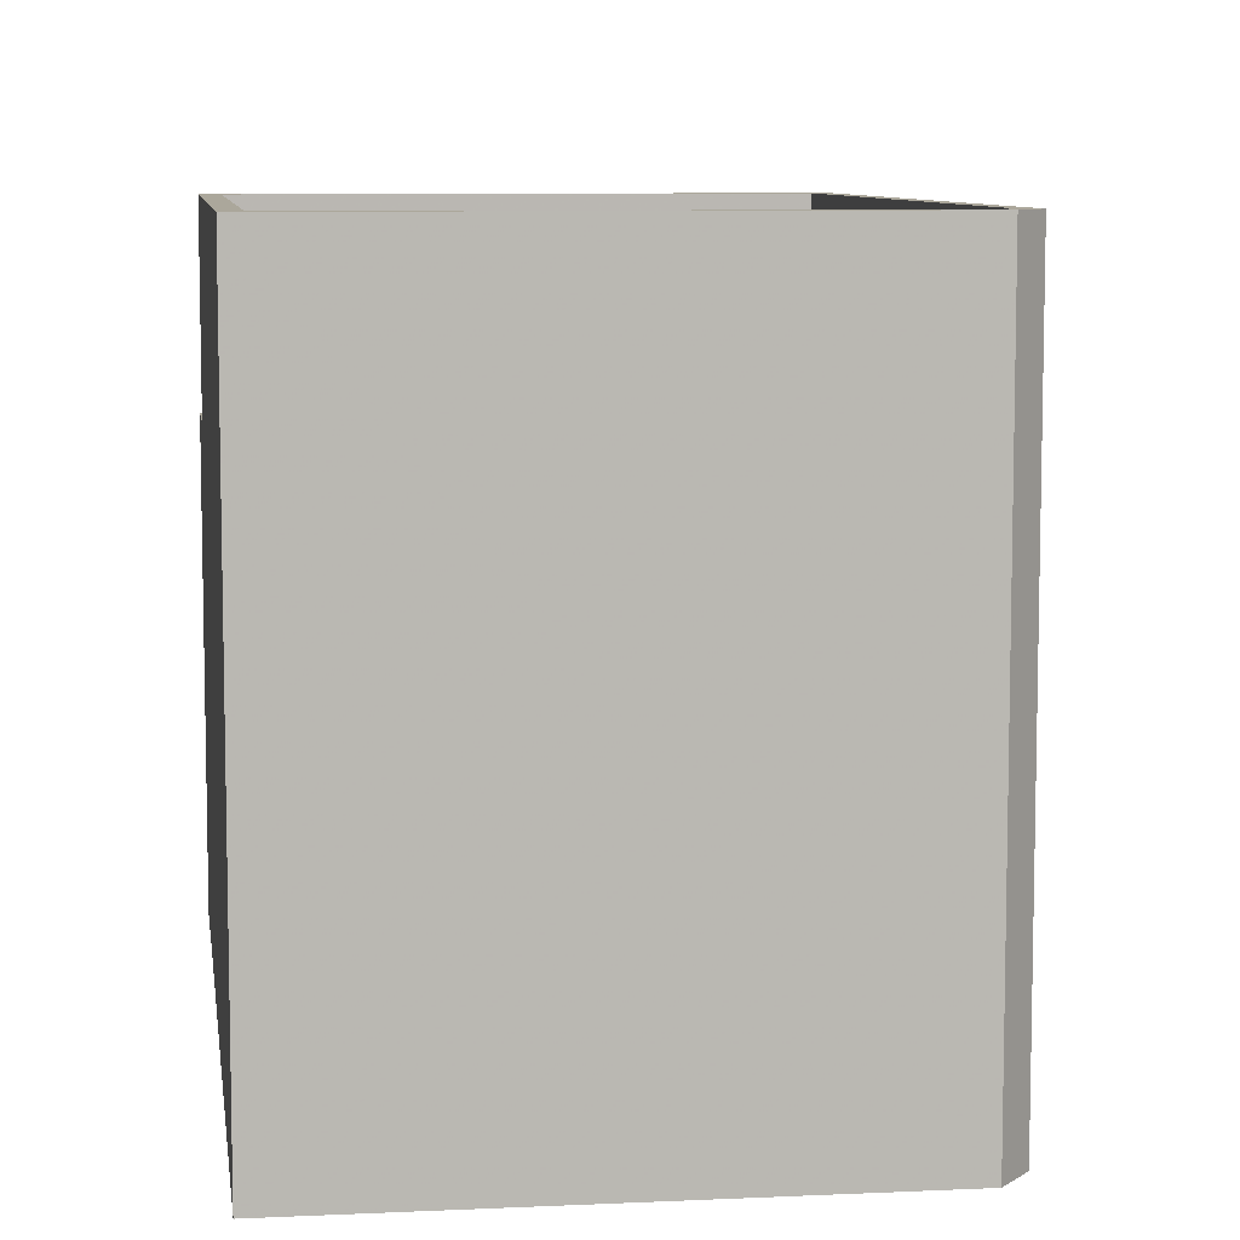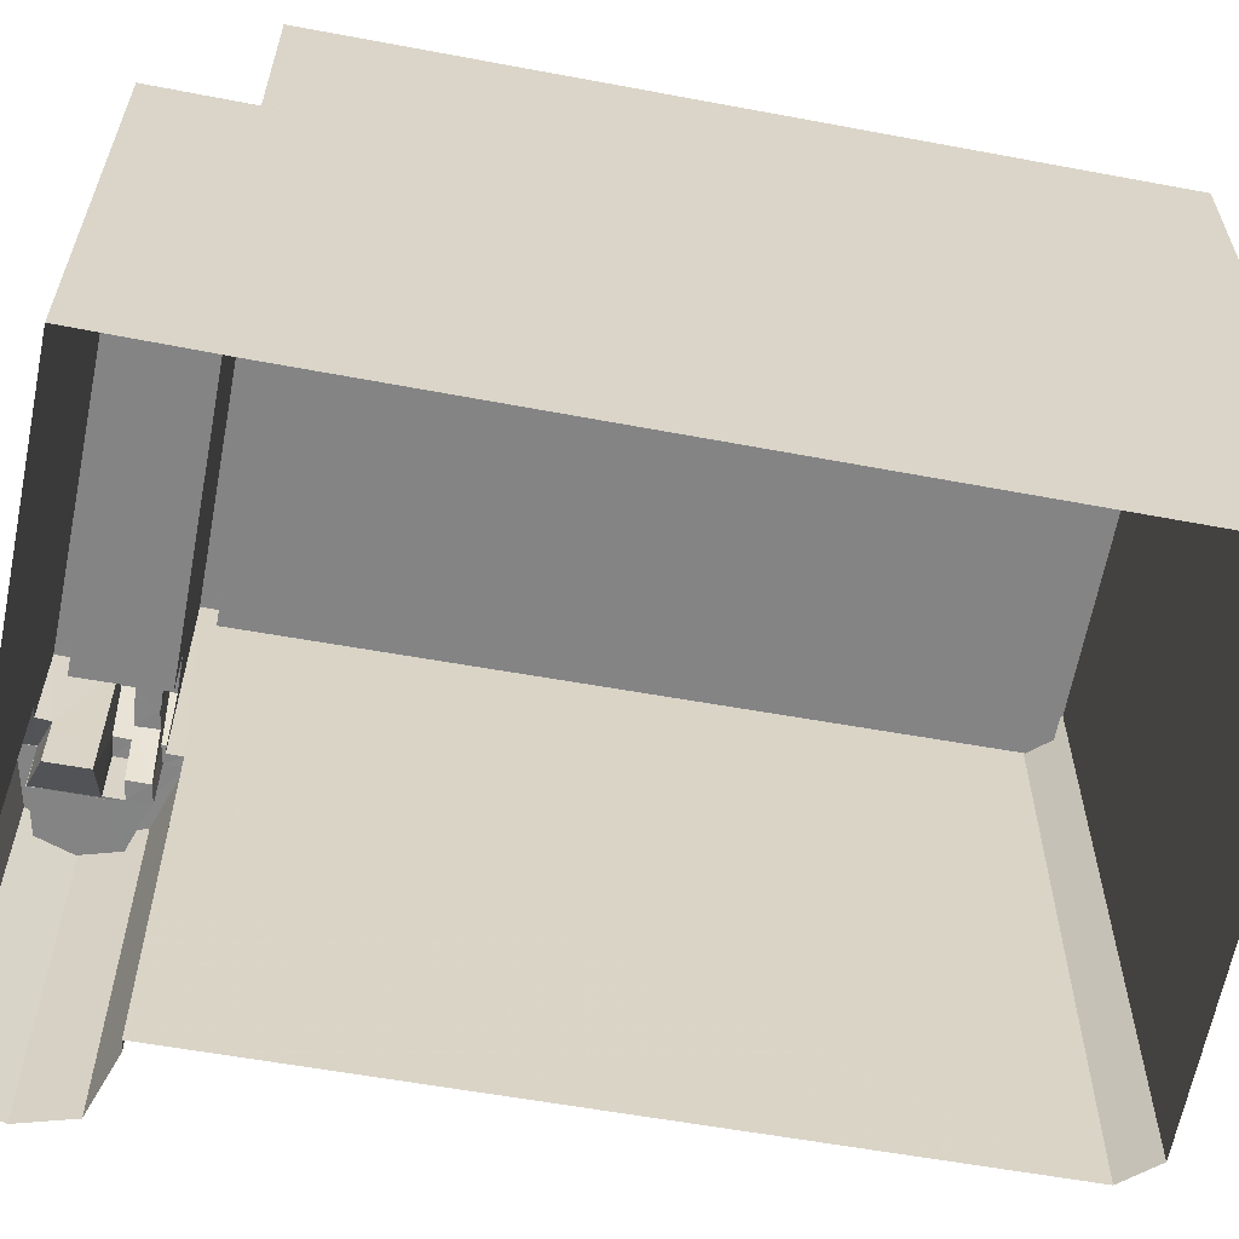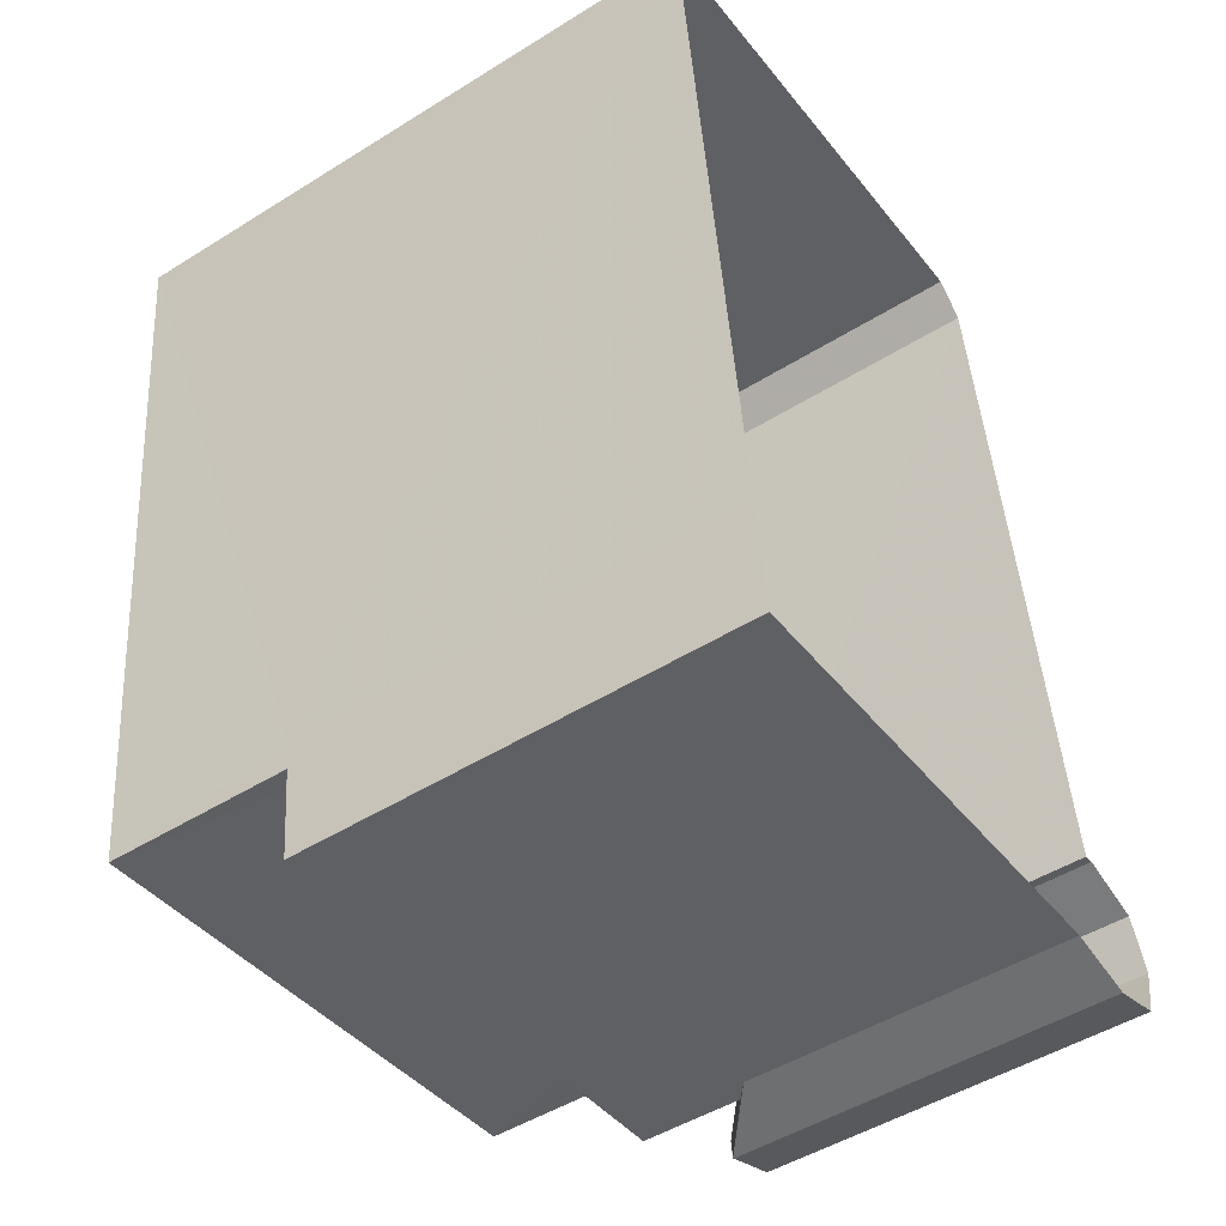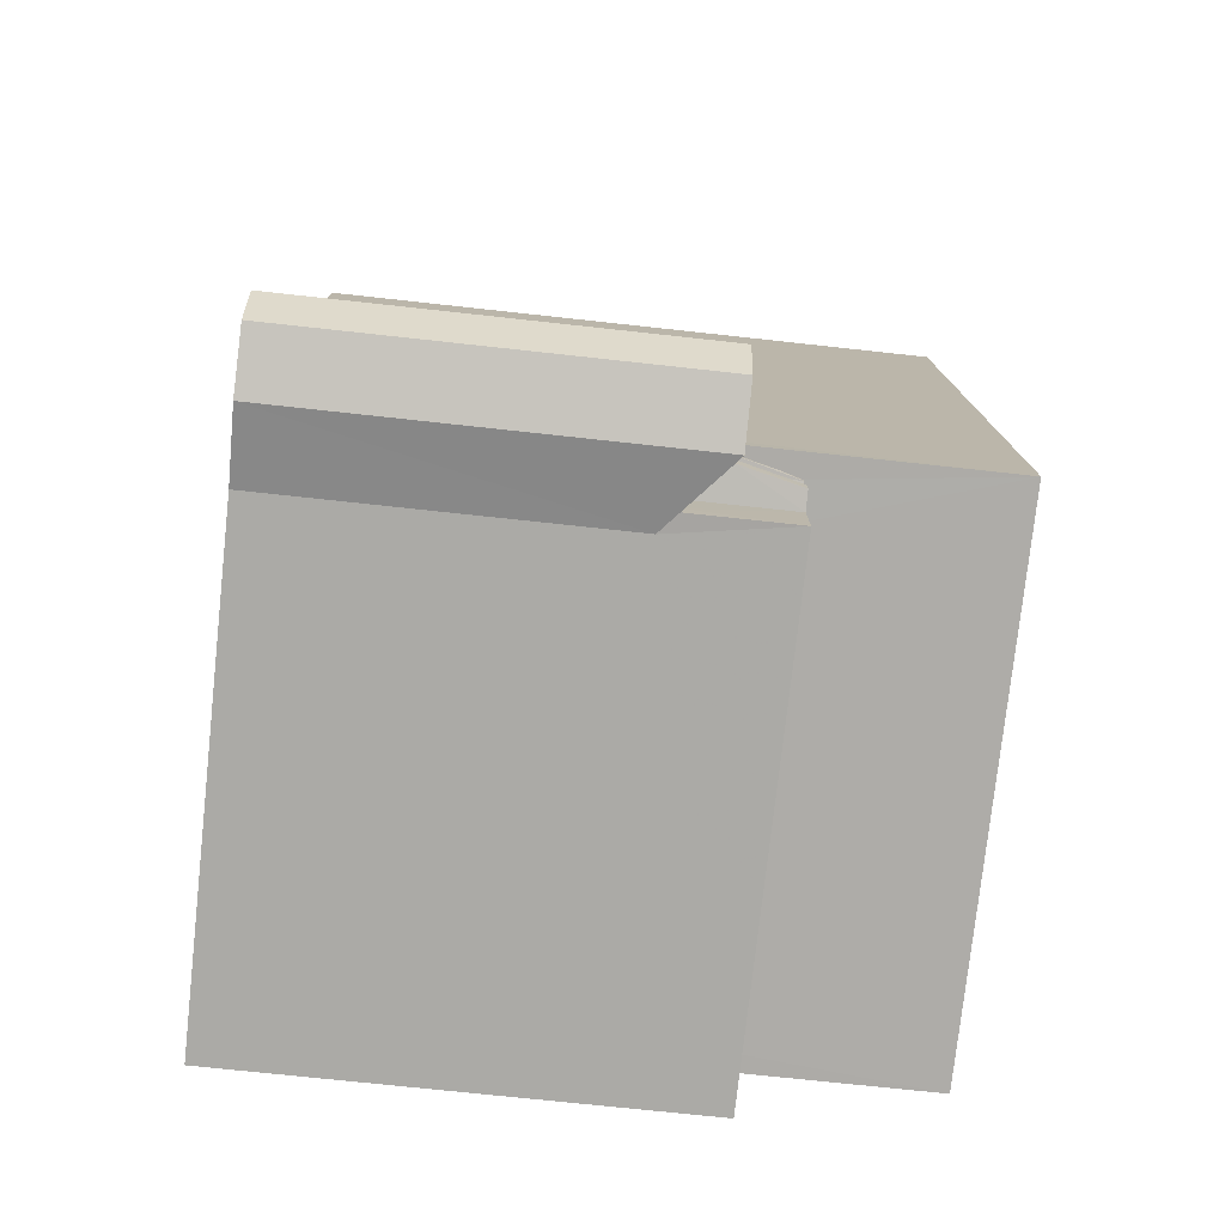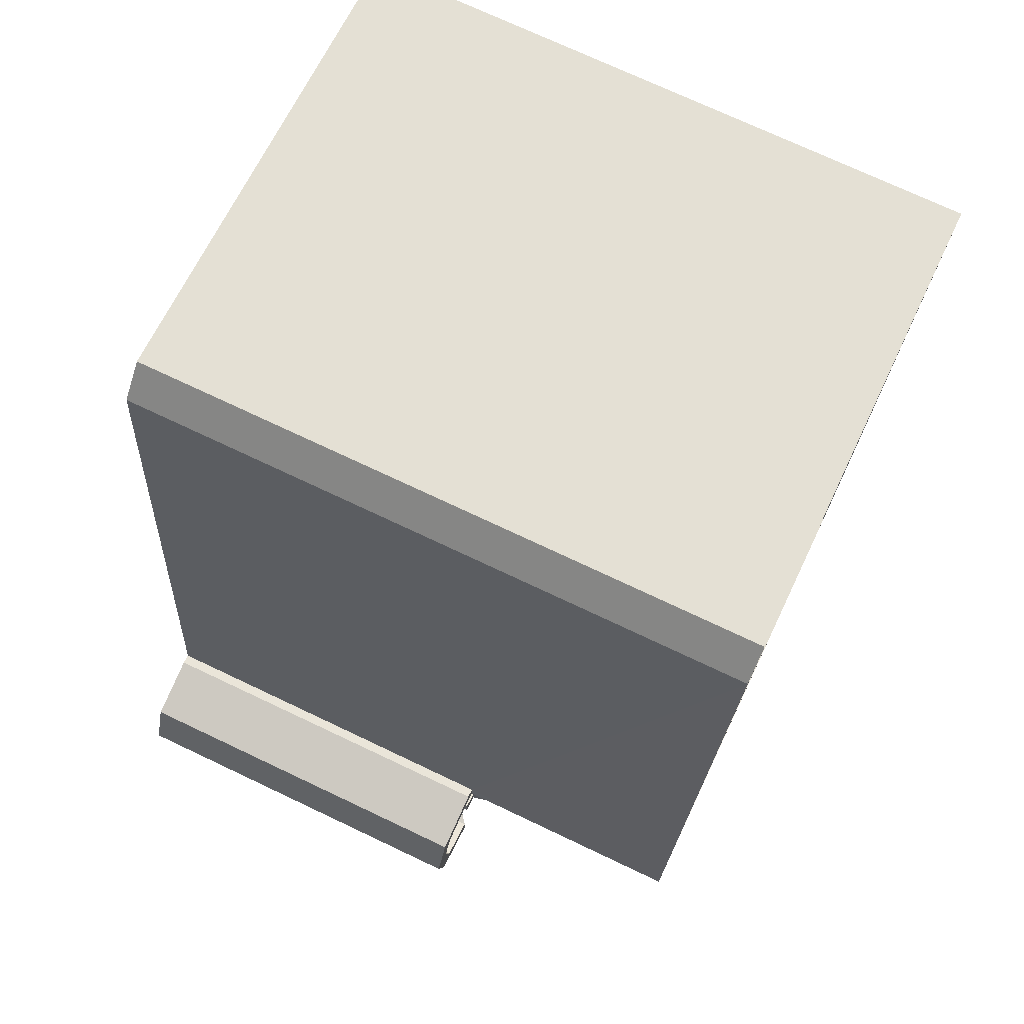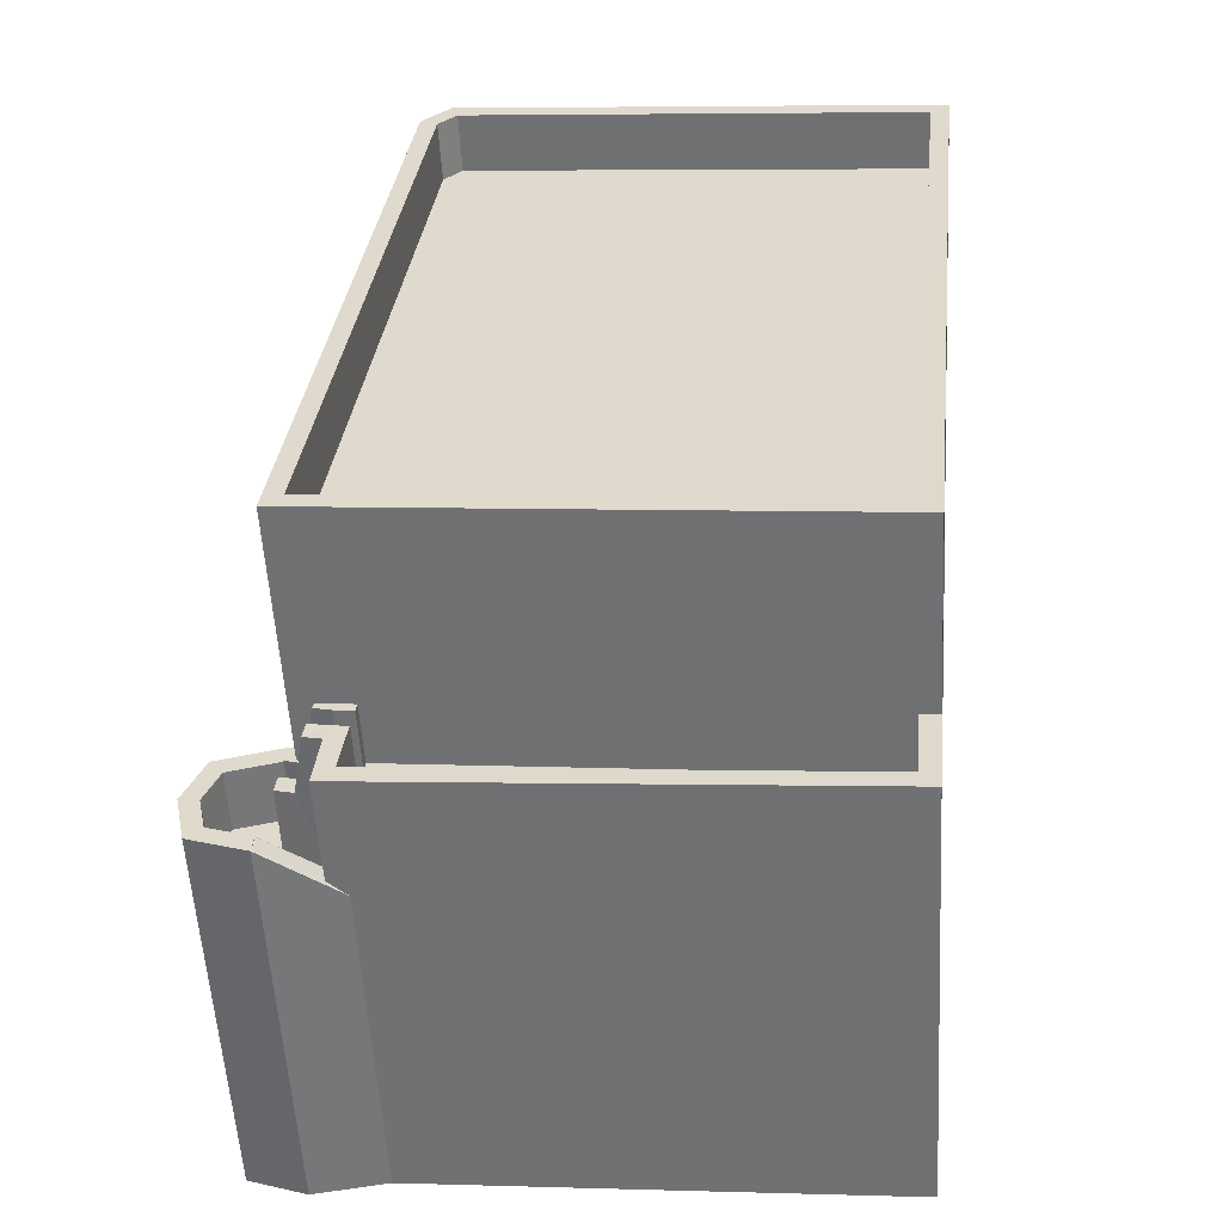
<metadata>
{"format":"obj","ext":"obj","renderer":"f3d","projection":"perspective","resolution":1024,"background":"white","views":[{"elev":8.1,"azim":165.9,"up":"+Z"},{"elev":-61.5,"azim":73.0,"up":"+Z"},{"elev":-48.9,"azim":124.8,"up":"+Y"},{"elev":-70.4,"azim":-96.3,"up":"+Y"},{"elev":72.9,"azim":-64.6,"up":"+Y"},{"elev":-56.1,"azim":3.4,"up":"+Y"}]}
</metadata>
<code>
v -8.873e+04 -9.855e+04 9.62
v -8.873e+04 -9.855e+04 9.62
v -8.873e+04 -9.855e+04 9.62
v -8.873e+04 -9.855e+04 9.62
v -8.873e+04 -9.855e+04 9.62
v -8.873e+04 -9.855e+04 9.62
v -8.873e+04 -9.855e+04 9.621
v -8.872e+04 -9.854e+04 9.622
v -8.873e+04 -9.854e+04 9.622
v -8.873e+04 -9.854e+04 9.622
v -8.872e+04 -9.855e+04 9.62
v -8.872e+04 -9.855e+04 9.62
v -8.873e+04 -9.855e+04 9.621
v -8.873e+04 -9.855e+04 14.94
v -8.873e+04 -9.855e+04 14.27
v -8.873e+04 -9.855e+04 14.26
v -8.873e+04 -9.855e+04 14.97
v -8.873e+04 -9.855e+04 16.95
v -8.873e+04 -9.855e+04 16.95
v -8.873e+04 -9.855e+04 16.95
v -8.873e+04 -9.855e+04 16.95
v -8.873e+04 -9.855e+04 16.95
v -8.873e+04 -9.855e+04 16.95
v -8.873e+04 -9.855e+04 14.98
v -8.873e+04 -9.855e+04 14.98
v -8.873e+04 -9.855e+04 14.98
v -8.873e+04 -9.855e+04 14.98
v -8.873e+04 -9.855e+04 14.98
v -8.873e+04 -9.855e+04 14.98
v -8.873e+04 -9.855e+04 14.98
v -8.873e+04 -9.855e+04 14.98
v -8.873e+04 -9.855e+04 14.98
v -8.873e+04 -9.855e+04 14.98
v -8.873e+04 -9.855e+04 14.98
v -8.873e+04 -9.855e+04 14.98
v -8.873e+04 -9.855e+04 14.98
v -8.873e+04 -9.855e+04 14.98
v -8.873e+04 -9.855e+04 14.98
v -8.873e+04 -9.855e+04 15.98
v -8.873e+04 -9.855e+04 15.98
v -8.873e+04 -9.855e+04 15.98
v -8.873e+04 -9.855e+04 15.98
v -8.873e+04 -9.855e+04 14.98
v -8.873e+04 -9.855e+04 14.98
v -8.873e+04 -9.855e+04 15.95
v -8.873e+04 -9.855e+04 15.95
v -8.873e+04 -9.855e+04 16.95
v -8.873e+04 -9.855e+04 16.95
v -8.873e+04 -9.855e+04 16.65
v -8.873e+04 -9.855e+04 15.95
v -8.872e+04 -9.855e+04 15.95
v -8.872e+04 -9.855e+04 15.95
v -8.873e+04 -9.855e+04 15.95
v -8.873e+04 -9.855e+04 15.95
v -8.873e+04 -9.855e+04 15.95
v -8.873e+04 -9.855e+04 15.95
v -8.873e+04 -9.855e+04 15.95
v -8.873e+04 -9.855e+04 15.95
v -8.873e+04 -9.855e+04 15.95
v -8.873e+04 -9.855e+04 15.95
v -8.873e+04 -9.855e+04 15.27
v -8.873e+04 -9.855e+04 15.98
v -8.873e+04 -9.855e+04 15.97
v -8.873e+04 -9.855e+04 15.27
v -8.873e+04 -9.855e+04 15.98
v -8.873e+04 -9.855e+04 15.01
v -8.873e+04 -9.855e+04 15.98
v -8.873e+04 -9.855e+04 15.98
v -8.873e+04 -9.855e+04 15.98
v -8.873e+04 -9.855e+04 20.07
v -8.872e+04 -9.855e+04 20.07
v -8.873e+04 -9.855e+04 20.07
v -8.872e+04 -9.854e+04 20.07
v -8.873e+04 -9.854e+04 20.07
v -8.873e+04 -9.854e+04 20.07
v -8.872e+04 -9.854e+04 20.07
v -8.872e+04 -9.855e+04 20.07
v -8.873e+04 -9.855e+04 15.98
v -8.873e+04 -9.855e+04 15.98
v -8.873e+04 -9.855e+04 16.95
v -8.872e+04 -9.855e+04 16.95
v -8.872e+04 -9.855e+04 16.95
v -8.872e+04 -9.855e+04 16.95
v -8.873e+04 -9.855e+04 16.95
v -8.873e+04 -9.855e+04 16.95
v -8.873e+04 -9.855e+04 16.95
v -8.873e+04 -9.855e+04 16.95
v -8.873e+04 -9.855e+04 16.95
v -8.873e+04 -9.855e+04 16.95
v -8.872e+04 -9.855e+04 16.95
v -8.872e+04 -9.855e+04 16.95
v -8.873e+04 -9.854e+04 20.07
v -8.873e+04 -9.854e+04 20.07
v -8.873e+04 -9.855e+04 19.07
v -8.872e+04 -9.855e+04 19.07
v -8.873e+04 -9.854e+04 19.07
v -8.872e+04 -9.854e+04 19.07
v -8.873e+04 -9.854e+04 19.07
v -8.873e+04 -9.855e+04 15.98
v -8.873e+04 -9.855e+04 15.98
v -8.873e+04 -9.855e+04 15.98
v -8.873e+04 -9.855e+04 15.98
v -8.873e+04 -9.855e+04 15.98
v -8.873e+04 -9.855e+04 15.98
v -8.873e+04 -9.855e+04 15.98
v -8.873e+04 -9.855e+04 15.98
v -8.873e+04 -9.855e+04 15.98
v -8.873e+04 -9.855e+04 15.98
v -8.873e+04 -9.855e+04 15.98
v -8.873e+04 -9.855e+04 15.98
v -8.873e+04 -9.855e+04 15.98
v -8.873e+04 -9.855e+04 15.98
f 1 2 3
f 4 1 5
f 3 6 7
f 8 9 10
f 11 5 12
f 8 12 9
f 12 13 9
f 1 7 13
f 1 3 7
f 1 13 5
f 5 13 12
f 14 15 16
f 14 17 15
f 18 19 20
f 21 20 22
f 22 20 23
f 20 19 23
f 24 25 26
f 26 27 28
f 29 30 31
f 31 30 32
f 33 34 35
f 24 28 33
f 29 24 36
f 35 34 37
f 38 35 37
f 36 30 29
f 24 35 36
f 26 28 24
f 24 33 35
f 39 40 41
f 42 39 41
f 43 36 44
f 43 30 36
f 45 26 46
f 42 47 39
f 47 48 39
f 23 49 22
f 50 51 52
f 52 53 54
f 55 56 51
f 45 46 57
f 58 57 54
f 50 55 51
f 50 59 60
f 57 46 59
f 54 50 52
f 54 57 50
f 57 59 50
f 61 62 63
f 64 65 66
f 61 63 64
f 67 68 69
f 67 69 65
f 63 67 64
f 67 65 64
f 70 71 72
f 73 74 75
f 76 74 73
f 76 77 71
f 72 71 77
f 77 76 73
f 49 78 22
f 49 79 78
f 26 25 46
f 48 47 80
f 81 82 83
f 48 80 84
f 85 81 86
f 87 85 86
f 87 80 47
f 80 88 89
f 90 83 91
f 86 81 90
f 87 86 88
f 81 83 90
f 80 87 88
f 70 72 92
f 74 92 75
f 92 93 75
f 72 93 92
f 94 95 96
f 95 97 96
f 97 98 96
f 99 100 101
f 102 100 99
f 103 102 104
f 79 105 78
f 103 104 106
f 68 67 107
f 108 99 101
f 106 109 110
f 68 99 108
f 110 109 105
f 105 109 78
f 109 104 111
f 112 104 102
f 107 99 68
f 102 99 112
f 106 104 109
f 75 96 98
f 75 93 96
f 103 106 7
f 6 103 7
f 41 40 24
f 29 41 24
f 71 82 76
f 76 82 8
f 71 83 82
f 8 82 12
f 88 86 56
f 55 88 56
f 36 35 44
f 72 94 96
f 93 72 96
f 17 29 31
f 17 14 29
f 43 44 35
f 38 43 35
f 77 95 94
f 72 77 94
f 15 17 61
f 31 62 61
f 31 32 62
f 17 31 61
f 91 51 90
f 91 52 51
f 53 18 54
f 53 19 18
f 15 61 16
f 16 61 87
f 87 61 85
f 61 64 85
f 7 110 13
f 7 106 110
f 88 55 50
f 89 88 50
f 77 97 95
f 77 73 97
f 27 26 78
f 109 27 78
f 45 57 21
f 26 45 78
f 78 45 22
f 22 45 21
f 66 4 5
f 66 65 4
f 112 34 33
f 104 112 33
f 3 103 6
f 3 102 103
f 68 108 69
f 60 59 84
f 80 60 84
f 75 98 97
f 73 75 97
f 67 63 107
f 1 100 2
f 1 101 100
f 27 111 28
f 27 109 111
f 82 81 11
f 12 82 11
f 86 90 51
f 56 86 51
f 64 66 85
f 5 11 66
f 85 66 81
f 66 11 81
f 89 50 60
f 80 89 60
f 1 4 101
f 108 101 69
f 69 101 65
f 101 4 65
f 9 110 92
f 92 110 70
f 9 13 110
f 70 110 105
f 20 58 54
f 18 20 54
f 74 10 9
f 92 74 9
f 52 19 53
f 49 105 79
f 70 105 23
f 71 70 19
f 83 71 91
f 19 52 91
f 23 105 49
f 19 70 23
f 91 71 19
f 76 8 10
f 74 76 10
f 20 21 57
f 58 20 57
f 111 33 28
f 111 104 33
f 99 37 34
f 112 99 34
f 46 48 84
f 84 59 46
f 46 39 48
f 39 24 40
f 25 24 39
f 46 25 39
f 43 32 30
f 37 99 43
f 37 43 38
f 107 63 62
f 62 32 43
f 107 62 99
f 62 43 99
f 100 102 3
f 2 100 3
f 41 29 42
f 29 14 16
f 47 42 87
f 42 16 87
f 42 29 16

</code>
